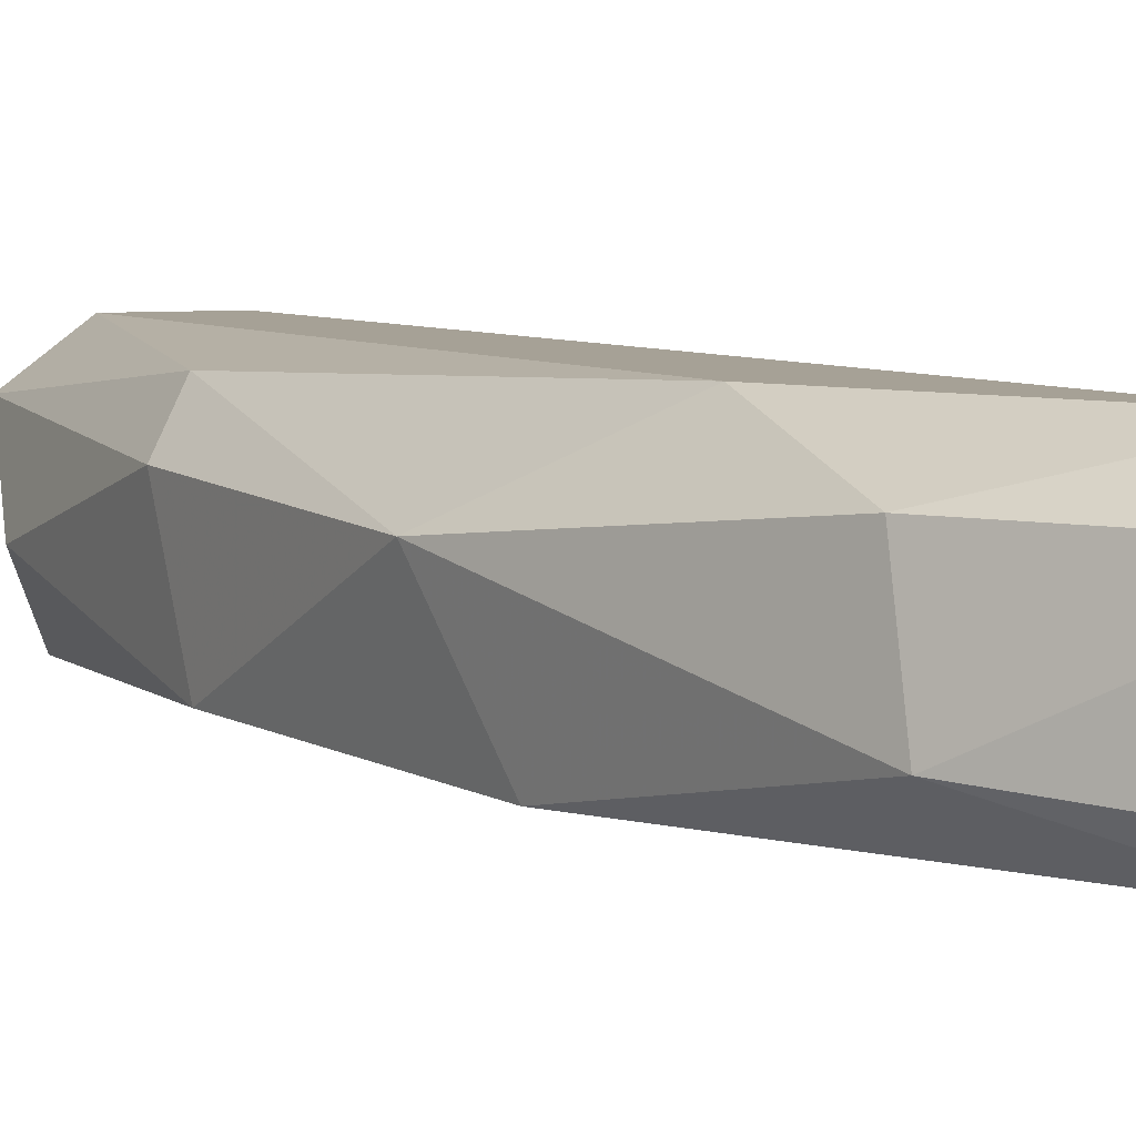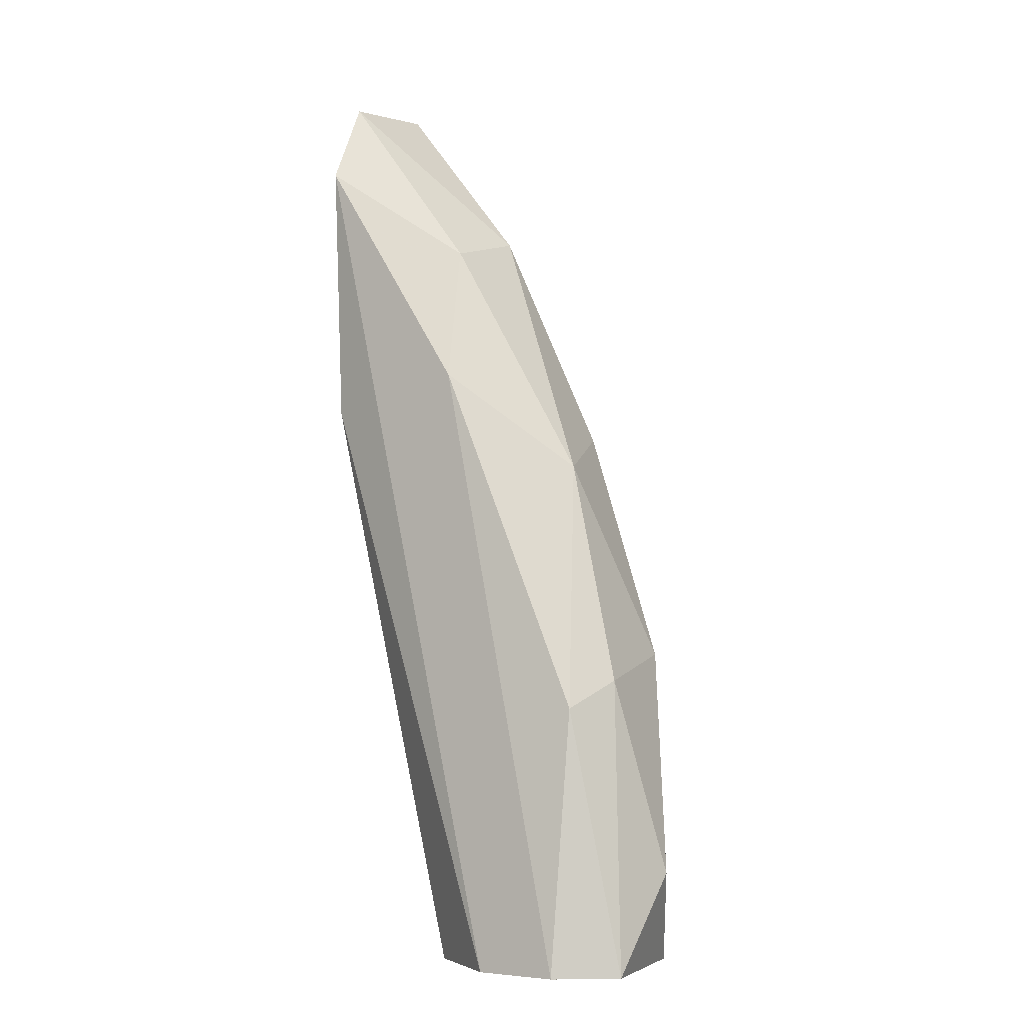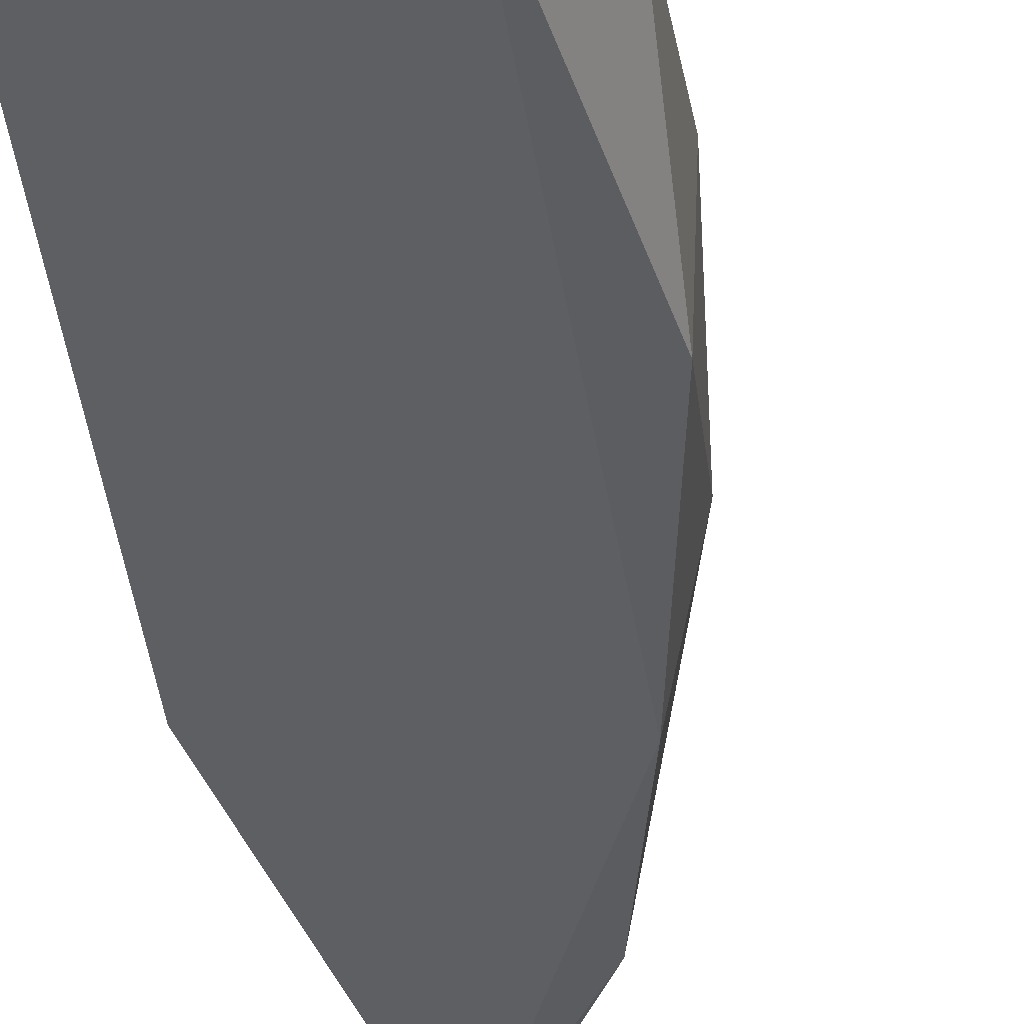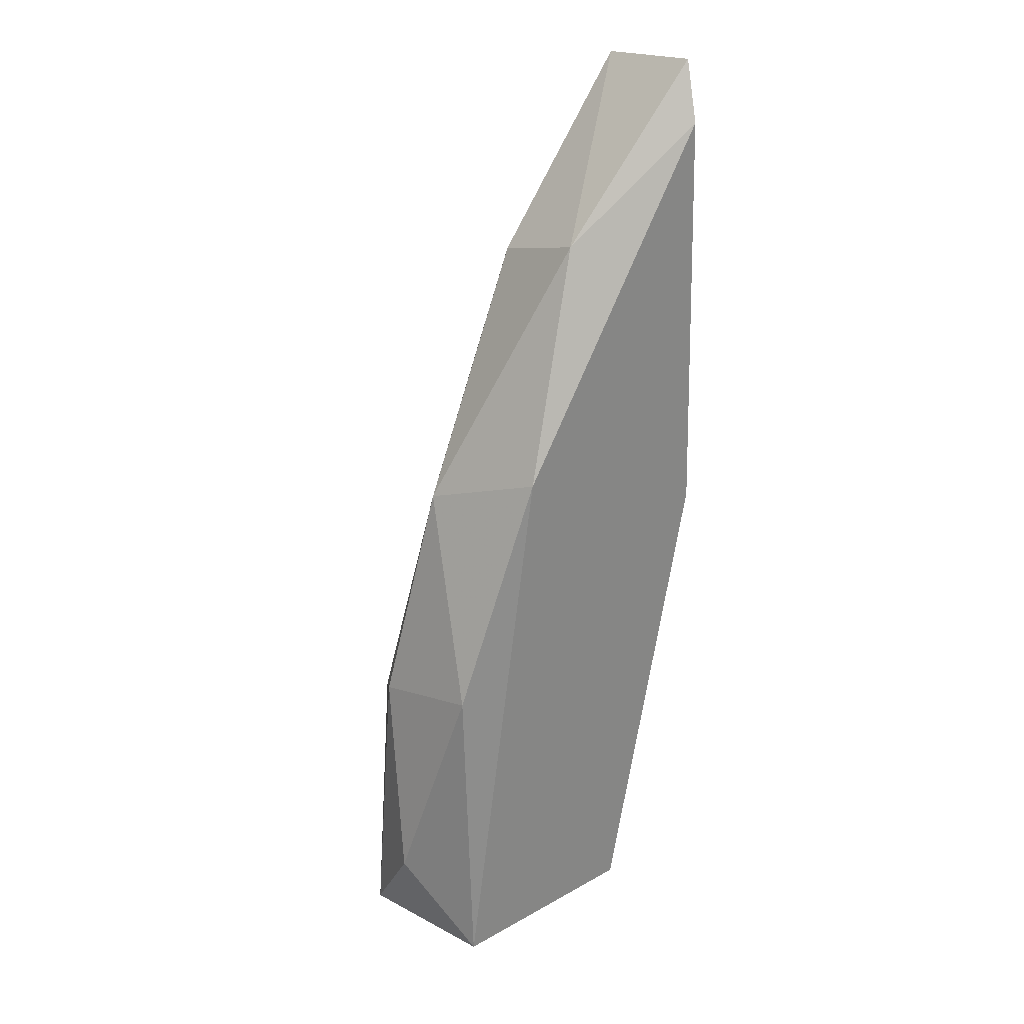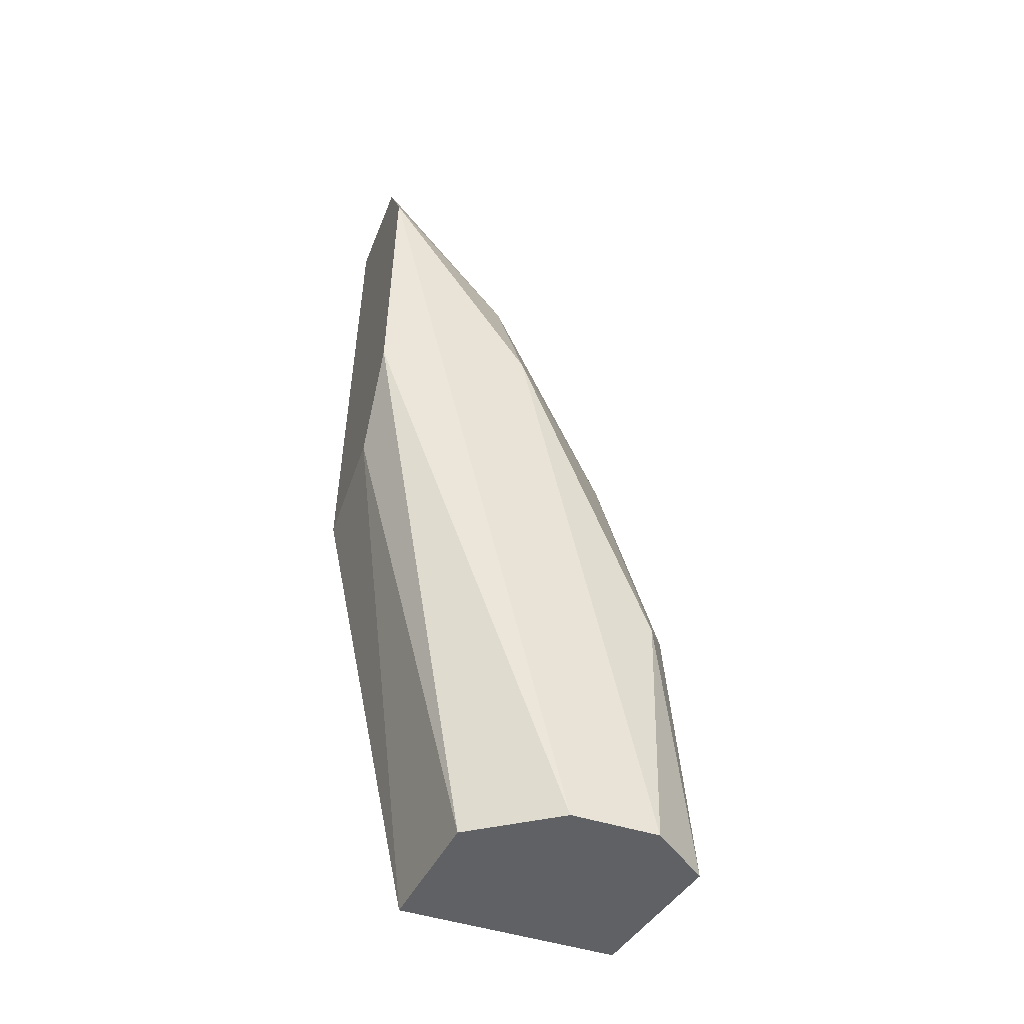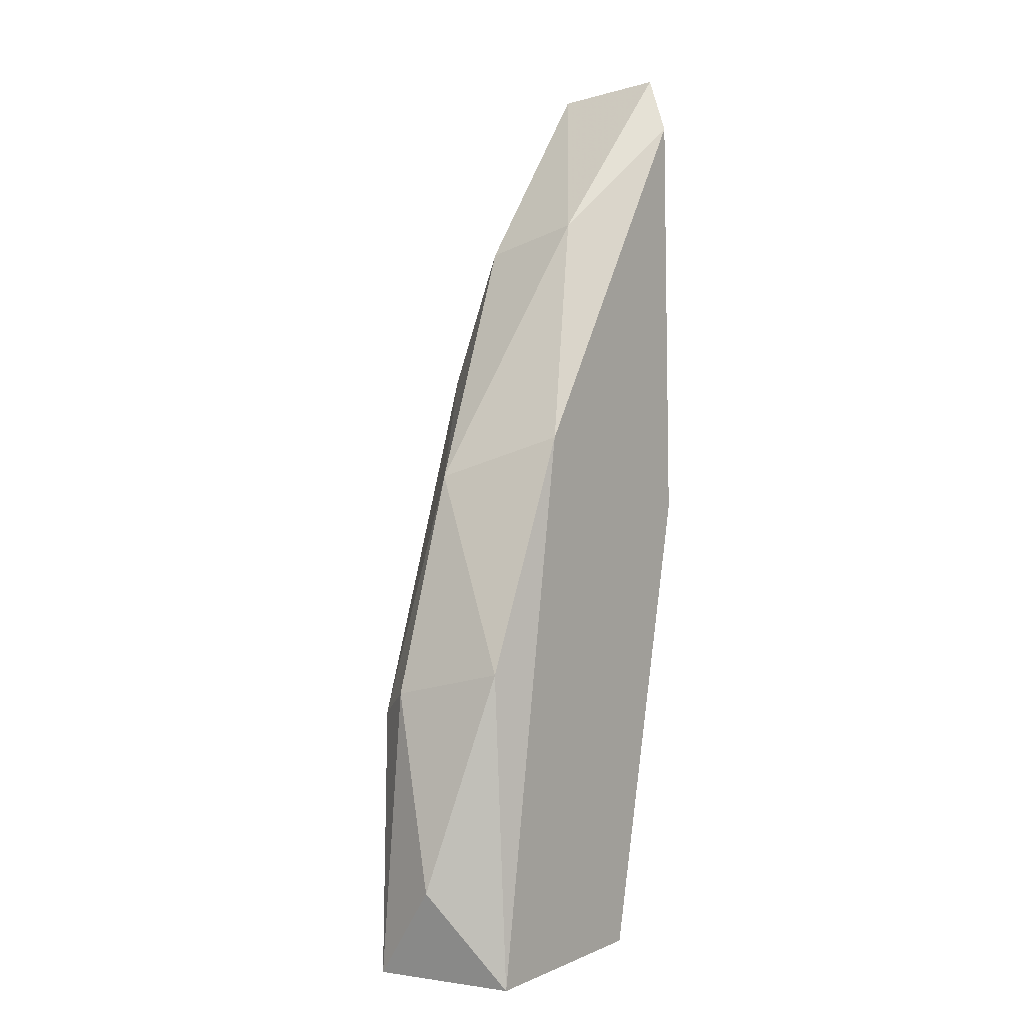
<metadata>
{"format":"obj","ext":"obj","renderer":"f3d","projection":"perspective","resolution":1024,"background":"white","views":[{"elev":6.2,"azim":161.5,"up":"+Z"},{"elev":-5.2,"azim":33.1,"up":"+Y"},{"elev":-41.9,"azim":17.7,"up":"+Z"},{"elev":28.4,"azim":140.0,"up":"+Y"},{"elev":-47.8,"azim":-19.8,"up":"+Y"},{"elev":4.1,"azim":126.5,"up":"+Y"}]}
</metadata>
<code>
v 0.04724 0.01304 0.07445
v 0.04316 0.033 0.07445
v 0.03817 0.02846 0.06855
v 0.04134 0.01304 0.06855
v 0.04815 0.02347 0.06901
v 0.04452 0.01304 0.07445
v 0.03817 0.04343 0.07309
v 0.03817 0.03209 0.074
v 0.04905 0.01304 0.07309
v 0.03862 0.04207 0.06855
v 0.04678 0.02982 0.07218
v 0.04815 0.01304 0.06855
v 0.0418 0.01304 0.07264
v 0.0427 0.03844 0.06992
v 0.04769 0.02166 0.074
v 0.03817 0.0407 0.07445
v 0.04542 0.03118 0.06855
v 0.04951 0.01622 0.07082
v 0.0427 0.03753 0.07309
v 0.03817 0.02891 0.07218
v 0.0486 0.02257 0.07264
v 0.03817 0.04388 0.06946
f 13 8 20
f 4 13 20
f 8 3 20
f 11 14 19
f 7 16 19
f 16 2 19
f 2 6 1
f 3 4 20
f 6 9 1
f 11 15 21
f 9 15 1
f 5 11 21
f 15 9 21
f 18 5 21
f 9 18 21
f 3 7 22
f 10 3 22
f 14 10 22
f 15 2 1
f 14 7 19
f 12 5 18
f 9 12 18
f 2 11 19
f 7 14 22
f 7 3 8
f 6 4 9
f 4 3 10
f 4 10 12
f 4 6 13
f 6 8 13
f 9 4 12
f 6 2 16
f 11 2 15
f 10 14 17
f 12 10 17
f 5 12 17
f 14 11 17
f 7 8 16
f 8 6 16
f 11 5 17

</code>
